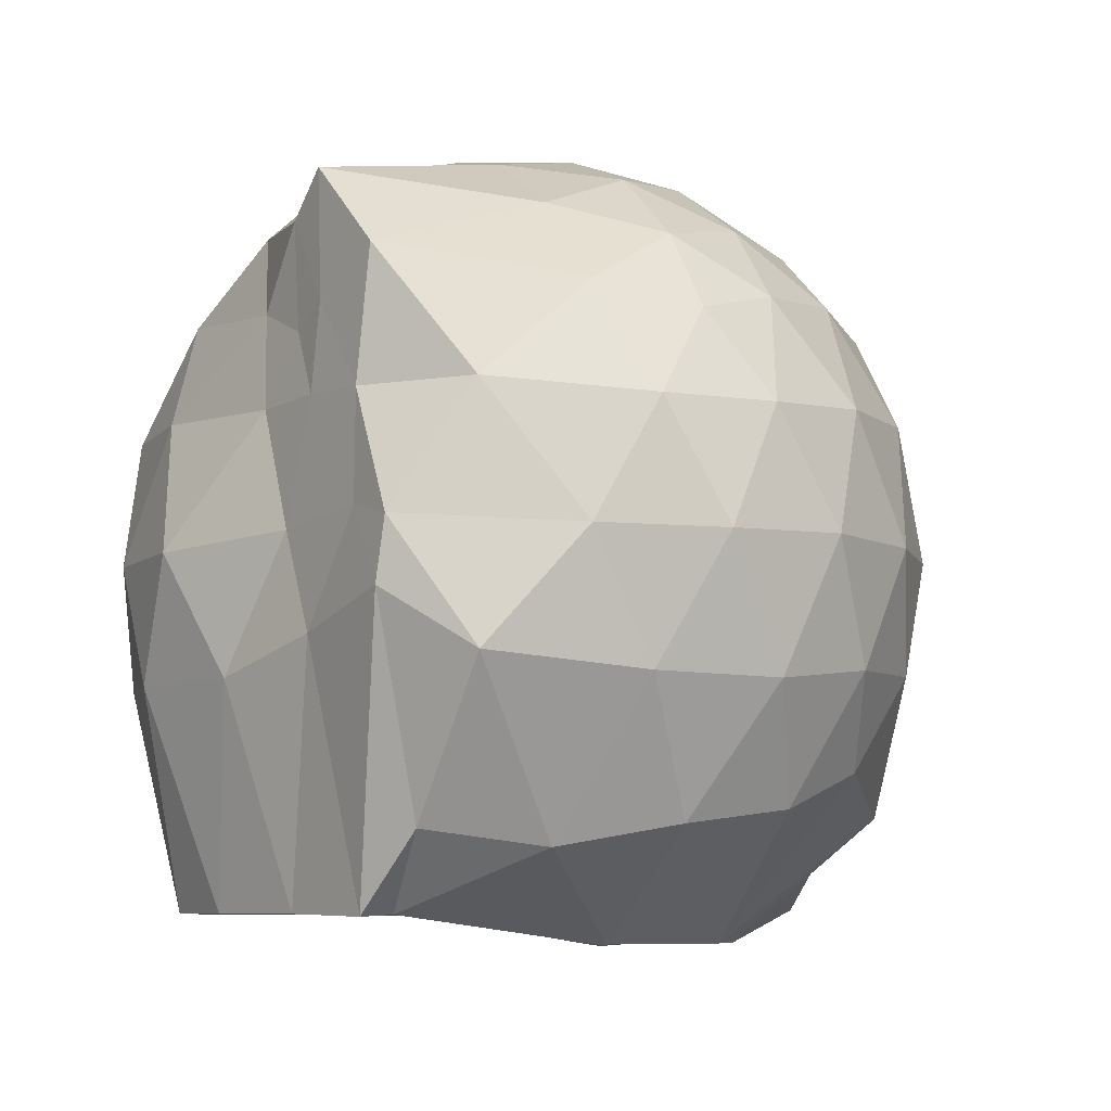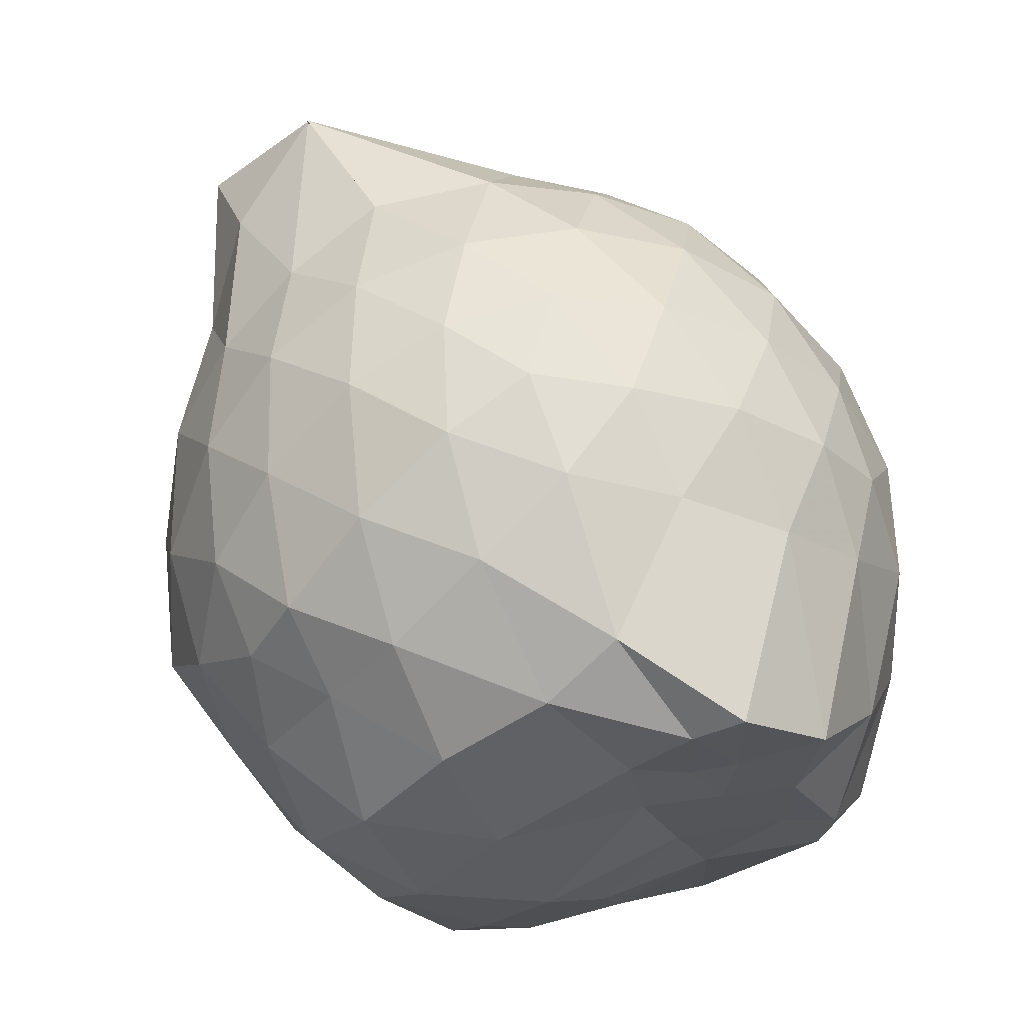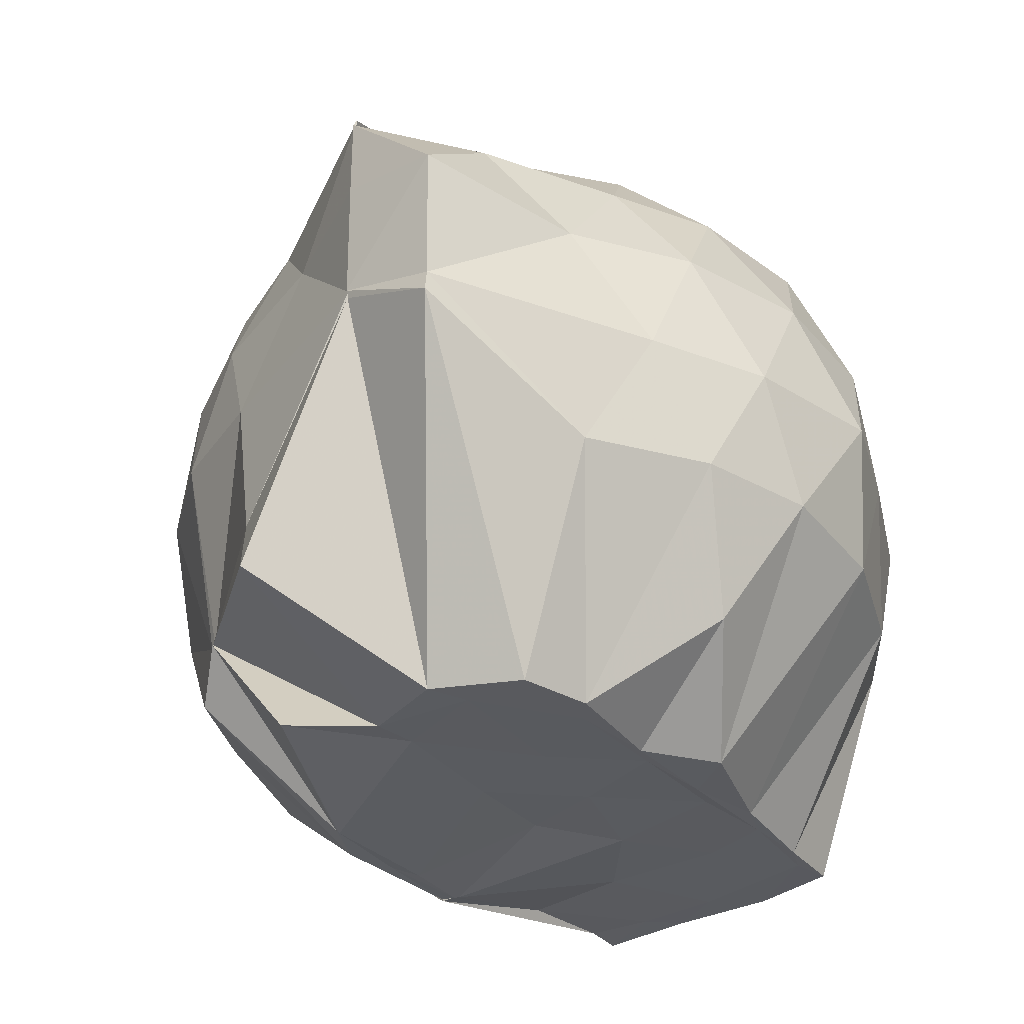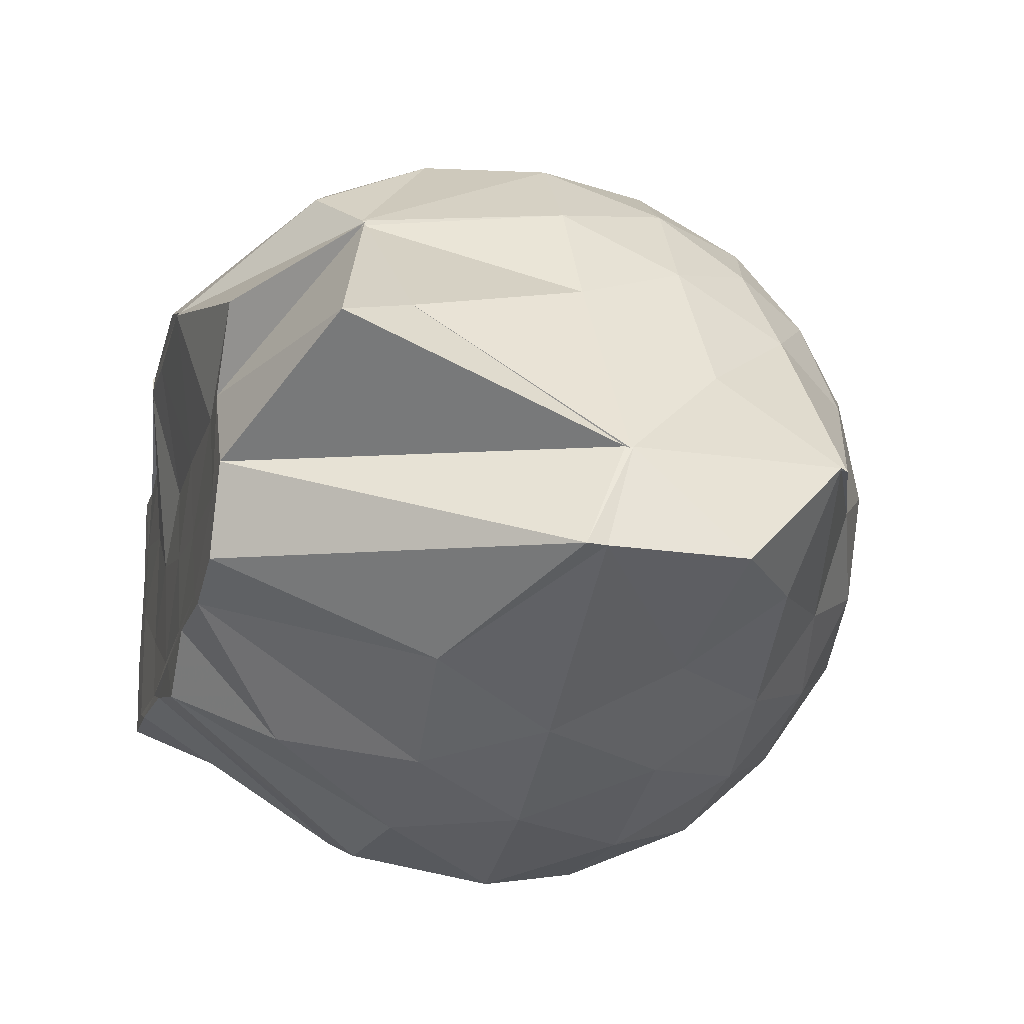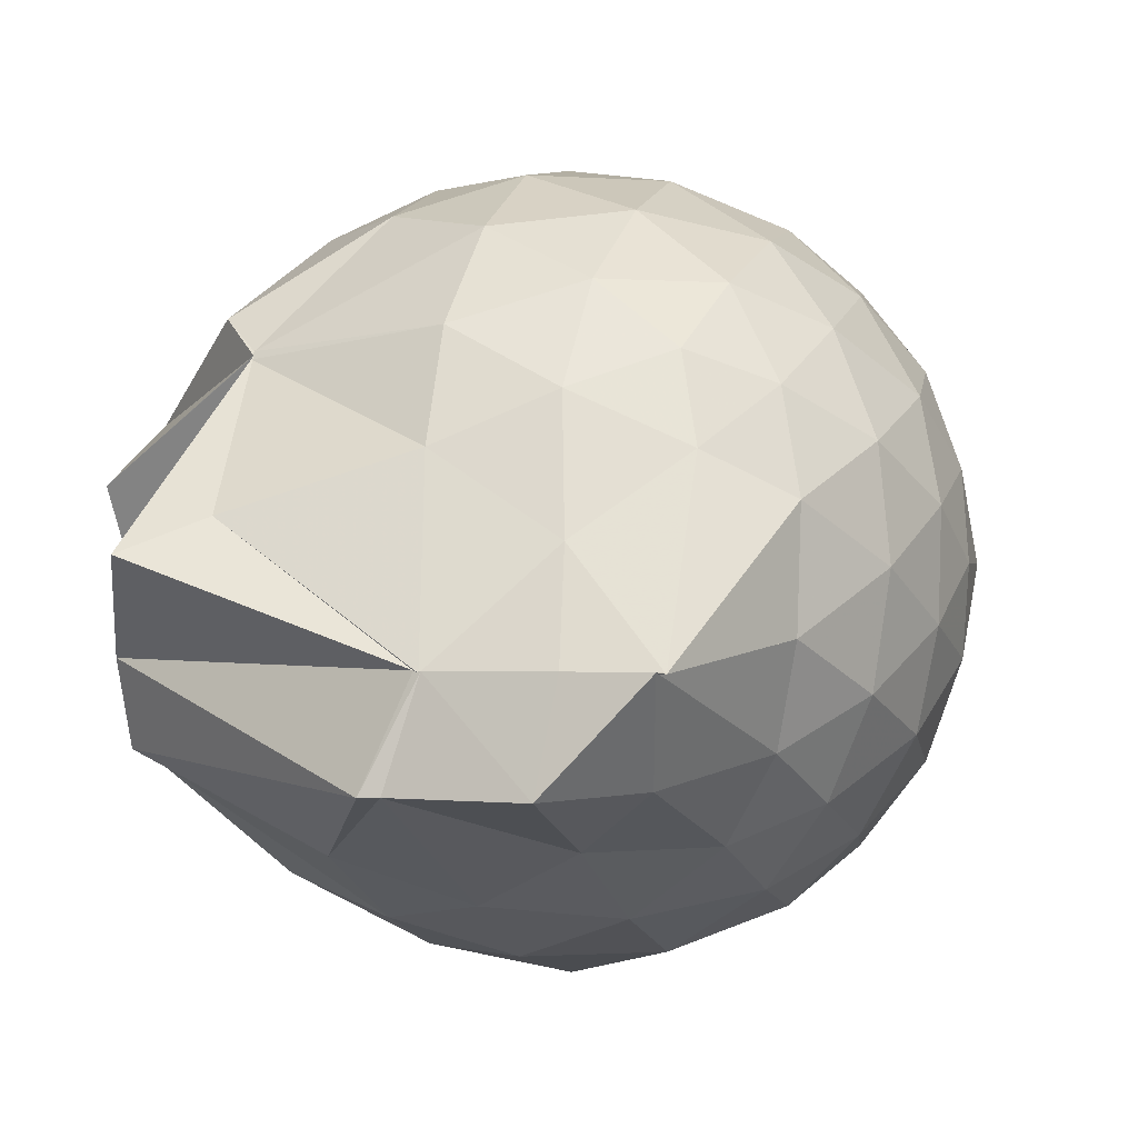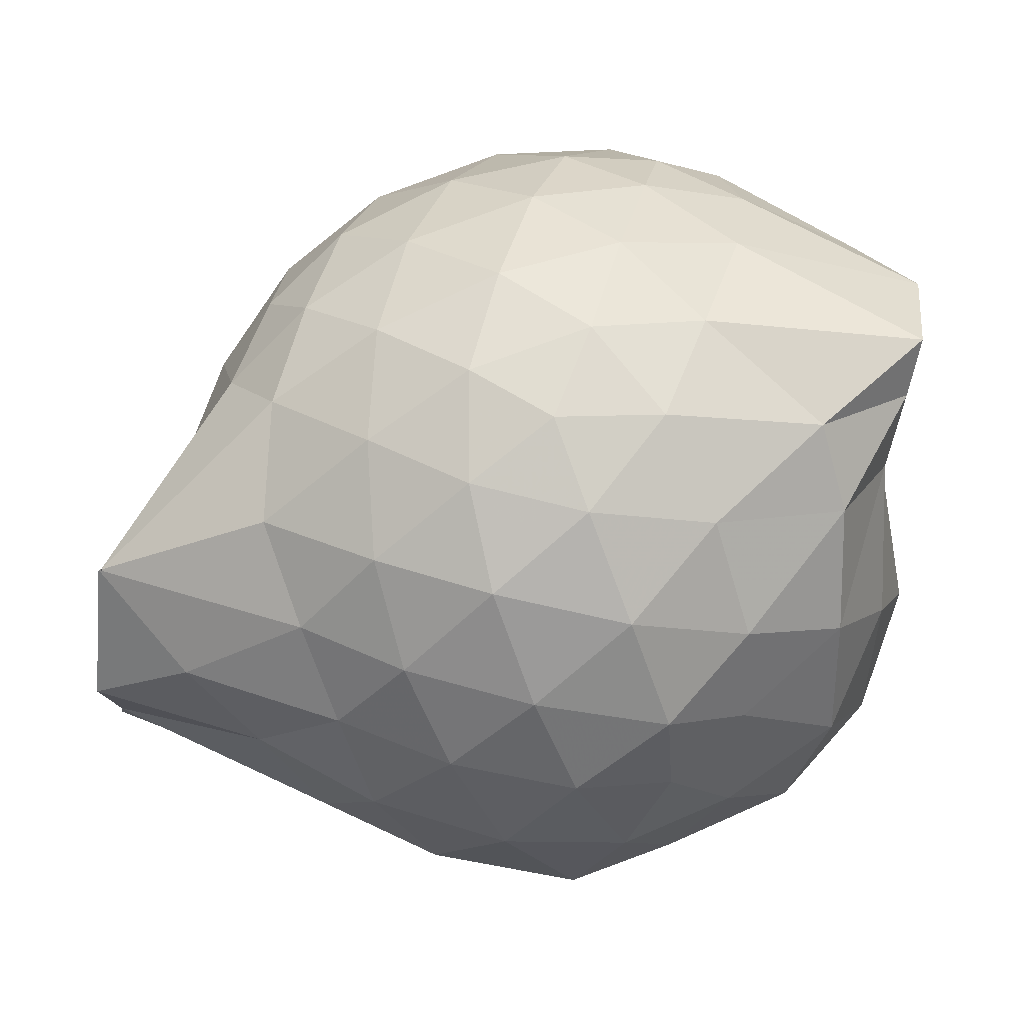
<metadata>
{"format":"obj","ext":"obj","renderer":"f3d","projection":"perspective","resolution":1024,"background":"white","views":[{"elev":-6.8,"azim":133.1,"up":"+Z"},{"elev":64.8,"azim":71.7,"up":"+Z"},{"elev":-31.6,"azim":-55.5,"up":"+Z"},{"elev":-21.6,"azim":-104.9,"up":"+Y"},{"elev":-1.2,"azim":-71.9,"up":"+Y"},{"elev":77.3,"azim":-1.8,"up":"+Z"}]}
</metadata>
<code>
v -2.412 -0.3413 0.2795
v -2.397 -0.3446 -1.436
v -1.593 -0.2271 -0.2355
v -1.564 -0.1279 -0.1847
v -1.53 0.05682 -0.09978
v -1.928 0.297 -0.1437
v -2.126 0.4195 -0.1934
v -2.352 0.4171 -0.138
v -2.627 0.3554 -0.1125
v -2.894 0.2346 -0.1351
v -3.071 0.08391 -0.1895
v -3.158 -0.1257 -0.1311
v -3.46 -0.57 -0.1085
v -3.468 -0.5669 -0.1262
v -3.274 -0.8029 -0.1883
v -2.92 -0.9339 -0.1377
v -2.665 -1.044 -0.1162
v -2.381 -1.107 -0.1372
v -2.161 -1.091 -0.1997
v -1.99 -0.9491 -0.149
v -1.759 -0.7566 -0.132
v -1.624 -0.3643 -0.1766
v -1.562 -0.1515 -0.3809
v -1.531 0.01669 -0.3883
v -1.641 0.2496 -0.3802
v -1.96 0.4519 -0.3974
v -2.228 0.5282 -0.3915
v -2.515 0.516 -0.3711
v -2.812 0.4089 -0.3618
v -3.041 0.2362 -0.3868
v -3.206 -0.001955 -0.3984
v -3.321 -0.3127 -0.3556
v -3.468 -0.5658 -0.3184
v -3.507 -0.8144 -0.3576
v -3.124 -0.9378 -0.3856
v -2.853 -1.097 -0.3652
v -2.547 -1.2 -0.3708
v -2.262 -1.209 -0.4018
v -2.012 -1.111 -0.4021
v -1.761 -0.9522 -0.3769
v -1.622 -0.6725 -0.3779
v -1.596 -0.3322 -0.387
v -1.53 0.01521 -0.625
v -1.5 0.1372 -0.6563
v -1.802 0.4061 -0.6693
v -2.076 0.5356 -0.6664
v -2.379 0.5746 -0.6539
v -2.684 0.518 -0.6537
v -2.958 0.3671 -0.6531
v -3.165 0.1389 -0.6666
v -3.291 -0.1206 -0.6586
v -3.465 -0.5706 -0.6054
v -3.466 -0.5665 -0.6007
v -3.496 -0.8102 -0.6714
v -2.988 -1.066 -0.6565
v -2.72 -1.201 -0.656
v -2.382 -1.274 -0.6473
v -2.14 -1.193 -0.6638
v -1.848 -1.074 -0.6733
v -1.643 -0.8602 -0.6743
v -1.529 -0.5787 -0.6741
v -1.577 -0.239 -0.6501
v -1.501 0.11 -0.7948
v -1.613 0.2844 -0.9223
v -1.953 0.4333 -0.952
v -2.247 0.5227 -0.9563
v -2.53 0.5188 -0.9258
v -2.813 0.4201 -0.9197
v -3.083 0.1041 -1.128
v -3.094 0.08574 -1.129
v -3.4 -0.258 -1.074
v -3.461 -0.5654 -0.6176
v -3.503 -0.8114 -0.7185
v -3.111 -0.9594 -0.9433
v -2.833 -1.113 -0.9201
v -2.566 -1.198 -0.925
v -2.278 -1.199 -0.9538
v -1.99 -1.099 -0.9632
v -1.746 -0.9472 -0.9457
v -1.597 -0.7216 -0.9482
v -1.568 -0.4201 -0.9467
v -1.563 -0.1548 -0.869
v -1.662 0.06181 -1.262
v -1.888 0.2166 -1.299
v -2.136 0.3553 -1.25
v -2.409 0.407 -1.217
v -2.649 0.3981 -1.136
v -3.007 0.1845 -1.225
v -3.094 0.09427 -1.124
v -3.094 0.09309 -1.124
v -3.501 -0.3367 -1.248
v -3.111 -0.547 -1.436
v -3.031 -0.7454 -1.438
v -2.865 -0.7931 -1.439
v -2.674 -1.037 -1.219
v -2.44 -0.8819 -1.436
v -2.162 -0.8003 -1.433
v -1.918 -0.7797 -1.44
v -1.744 -0.7679 -1.437
v -1.685 -0.5648 -1.436
v -1.672 -0.3159 -1.433
v -1.65 -0.08699 -1.437
v -1.592 -0.241 -0.001225
v -1.563 -0.1365 0.09139
v -1.968 0.1216 0.04714
v -2.17 0.2914 -0.01091
v -2.437 0.251 0.04463
v -2.729 0.1504 0.04846
v -2.971 0.0139 -0.006176
v -3.046 -0.2257 0.05269
v -3.069 -0.5049 0.04968
v -2.993 -0.7375 -0.01106
v -2.76 -0.851 0.04066
v -2.473 -0.9387 0.04556
v -2.171 -0.9836 -0.01723
v -1.988 -0.7934 0.0399
v -1.756 -0.5166 0.03331
v -1.808 -0.3435 0.1466
v -2.063 -0.1052 0.1882
v -2.243 0.09686 0.1525
v -2.521 0.01873 0.1928
v -2.799 -0.09418 0.1579
v -2.824 -0.3574 0.1898
v -2.816 -0.6211 0.1493
v -2.557 -0.7134 0.1904
v -2.255 -0.7836 0.1525
v -2.061 -0.5685 0.1842
v -2.166 -0.3374 0.2555
v -2.322 -0.1294 0.2476
v -2.594 -0.2213 0.2521
v -2.602 -0.4767 0.2473
v -2.343 -0.5509 0.2526
v -1.743 -0.08731 -1.433
v -2.28 0.01122 -1.504
v -2.281 0.01036 -1.501
v -2.635 0.02625 -1.505
v -2.749 -0.02261 -1.499
v -3.156 -0.1805 -1.437
v -3.035 -0.3582 -1.44
v -3.022 -0.5889 -1.437
v -2.808 -0.75 -1.439
v -2.602 -0.769 -1.439
v -2.353 -0.7684 -1.438
v -2.074 -0.7686 -1.435
v -1.843 -0.7498 -1.44
v -1.76 -0.4469 -1.436
v -1.738 -0.2436 -1.434
v -1.968 -0.06268 -1.439
v -2.281 -0.02361 -1.504
v -2.506 -0.002749 -1.501
v -2.75 -0.0306 -1.507
v -2.93 -0.3711 -1.437
v -2.696 -0.5686 -1.436
v -2.548 -0.7517 -1.438
v -2.276 -0.7457 -1.434
v -2.013 -0.6067 -1.433
v -2.005 -0.3158 -1.435
v -2.272 -0.03144 -1.502
v -2.437 -0.03038 -1.502
v -2.625 -0.3521 -1.438
v -2.463 -0.5394 -1.438
v -2.213 -0.4721 -1.439
f 3 23 4
f 4 23 24
f 4 24 5
f 5 24 25
f 5 25 6
f 6 25 26
f 6 26 7
f 7 26 27
f 7 27 8
f 8 27 28
f 8 28 9
f 9 28 29
f 9 29 10
f 10 29 30
f 10 30 11
f 11 30 31
f 11 31 12
f 12 31 32
f 12 32 13
f 13 32 33
f 13 33 14
f 14 33 34
f 14 34 15
f 15 34 35
f 15 35 16
f 16 35 36
f 16 36 17
f 17 36 37
f 17 37 18
f 18 37 38
f 18 38 19
f 19 38 39
f 19 39 20
f 20 39 40
f 20 40 21
f 21 40 41
f 21 41 22
f 22 41 42
f 22 42 3
f 3 42 23
f 23 43 24
f 24 43 44
f 24 44 25
f 25 44 45
f 25 45 26
f 26 45 46
f 26 46 27
f 27 46 47
f 27 47 28
f 28 47 48
f 28 48 29
f 29 48 49
f 29 49 30
f 30 49 50
f 30 50 31
f 31 50 51
f 31 51 32
f 32 51 52
f 32 52 33
f 33 52 53
f 33 53 34
f 34 53 54
f 34 54 35
f 35 54 55
f 35 55 36
f 36 55 56
f 36 56 37
f 37 56 57
f 37 57 38
f 38 57 58
f 38 58 39
f 39 58 59
f 39 59 40
f 40 59 60
f 40 60 41
f 41 60 61
f 41 61 42
f 42 61 62
f 42 62 23
f 23 62 43
f 43 63 44
f 44 63 64
f 44 64 45
f 45 64 65
f 45 65 46
f 46 65 66
f 46 66 47
f 47 66 67
f 47 67 48
f 48 67 68
f 48 68 49
f 49 68 69
f 49 69 50
f 50 69 70
f 50 70 51
f 51 70 71
f 51 71 52
f 52 71 72
f 52 72 53
f 53 72 73
f 53 73 54
f 54 73 74
f 54 74 55
f 55 74 75
f 55 75 56
f 56 75 76
f 56 76 57
f 57 76 77
f 57 77 58
f 58 77 78
f 58 78 59
f 59 78 79
f 59 79 60
f 60 79 80
f 60 80 61
f 61 80 81
f 61 81 62
f 62 81 82
f 62 82 43
f 43 82 63
f 63 83 64
f 64 83 84
f 64 84 65
f 65 84 85
f 65 85 66
f 66 85 86
f 66 86 67
f 67 86 87
f 67 87 68
f 68 87 88
f 68 88 69
f 69 88 89
f 69 89 70
f 70 89 90
f 70 90 71
f 71 90 91
f 71 91 72
f 72 91 92
f 72 92 73
f 73 92 93
f 73 93 74
f 74 93 94
f 74 94 75
f 75 94 95
f 75 95 76
f 76 95 96
f 76 96 77
f 77 96 97
f 77 97 78
f 78 97 98
f 78 98 79
f 79 98 99
f 79 99 80
f 80 99 100
f 80 100 81
f 81 100 101
f 81 101 82
f 82 101 102
f 82 102 63
f 63 102 83
f 103 104 118
f 104 119 118
f 104 105 119
f 105 120 119
f 105 106 120
f 106 107 120
f 107 121 120
f 107 108 121
f 108 122 121
f 108 109 122
f 109 110 122
f 110 123 122
f 110 111 123
f 111 124 123
f 111 112 124
f 112 113 124
f 113 125 124
f 113 114 125
f 114 126 125
f 114 115 126
f 115 116 126
f 116 127 126
f 116 117 127
f 117 118 127
f 117 103 118
f 118 119 128
f 119 129 128
f 119 120 129
f 120 121 129
f 121 130 129
f 121 122 130
f 122 123 130
f 123 131 130
f 123 124 131
f 124 125 131
f 125 132 131
f 125 126 132
f 126 127 132
f 127 128 132
f 127 118 128
f 133 148 134
f 134 148 149
f 134 149 135
f 135 149 150
f 135 150 136
f 136 150 137
f 137 150 151
f 137 151 138
f 138 151 152
f 138 152 139
f 139 152 140
f 140 152 153
f 140 153 141
f 141 153 154
f 141 154 142
f 142 154 143
f 143 154 155
f 143 155 144
f 144 155 156
f 144 156 145
f 145 156 146
f 146 156 157
f 146 157 147
f 147 157 148
f 147 148 133
f 148 158 149
f 149 158 159
f 149 159 150
f 150 159 151
f 151 159 160
f 151 160 152
f 152 160 153
f 153 160 161
f 153 161 154
f 154 161 155
f 155 161 162
f 155 162 156
f 156 162 157
f 157 162 158
f 157 158 148
f 3 4 103
f 103 4 104
f 4 5 104
f 104 5 105
f 5 6 105
f 105 6 106
f 6 7 106
f 7 8 106
f 106 8 107
f 8 9 107
f 107 9 108
f 9 10 108
f 108 10 109
f 10 11 109
f 11 12 109
f 109 12 110
f 12 13 110
f 110 13 111
f 13 14 111
f 111 14 112
f 14 15 112
f 15 16 112
f 112 16 113
f 16 17 113
f 113 17 114
f 17 18 114
f 114 18 115
f 18 19 115
f 19 20 115
f 115 20 116
f 20 21 116
f 116 21 117
f 21 22 117
f 117 22 103
f 22 3 103
f 83 133 84
f 84 133 134
f 84 134 85
f 85 134 135
f 85 135 86
f 86 135 136
f 86 136 87
f 87 136 88
f 88 136 137
f 88 137 89
f 89 137 138
f 89 138 90
f 90 138 139
f 90 139 91
f 91 139 92
f 92 139 140
f 92 140 93
f 93 140 141
f 93 141 94
f 94 141 142
f 94 142 95
f 95 142 96
f 96 142 143
f 96 143 97
f 97 143 144
f 97 144 98
f 98 144 145
f 98 145 99
f 99 145 100
f 100 145 146
f 100 146 101
f 101 146 147
f 101 147 102
f 102 147 133
f 102 133 83
f 128 129 1
f 129 130 1
f 130 131 1
f 131 132 1
f 132 128 1
f 159 158 2
f 160 159 2
f 161 160 2
f 162 161 2
f 158 162 2

</code>
